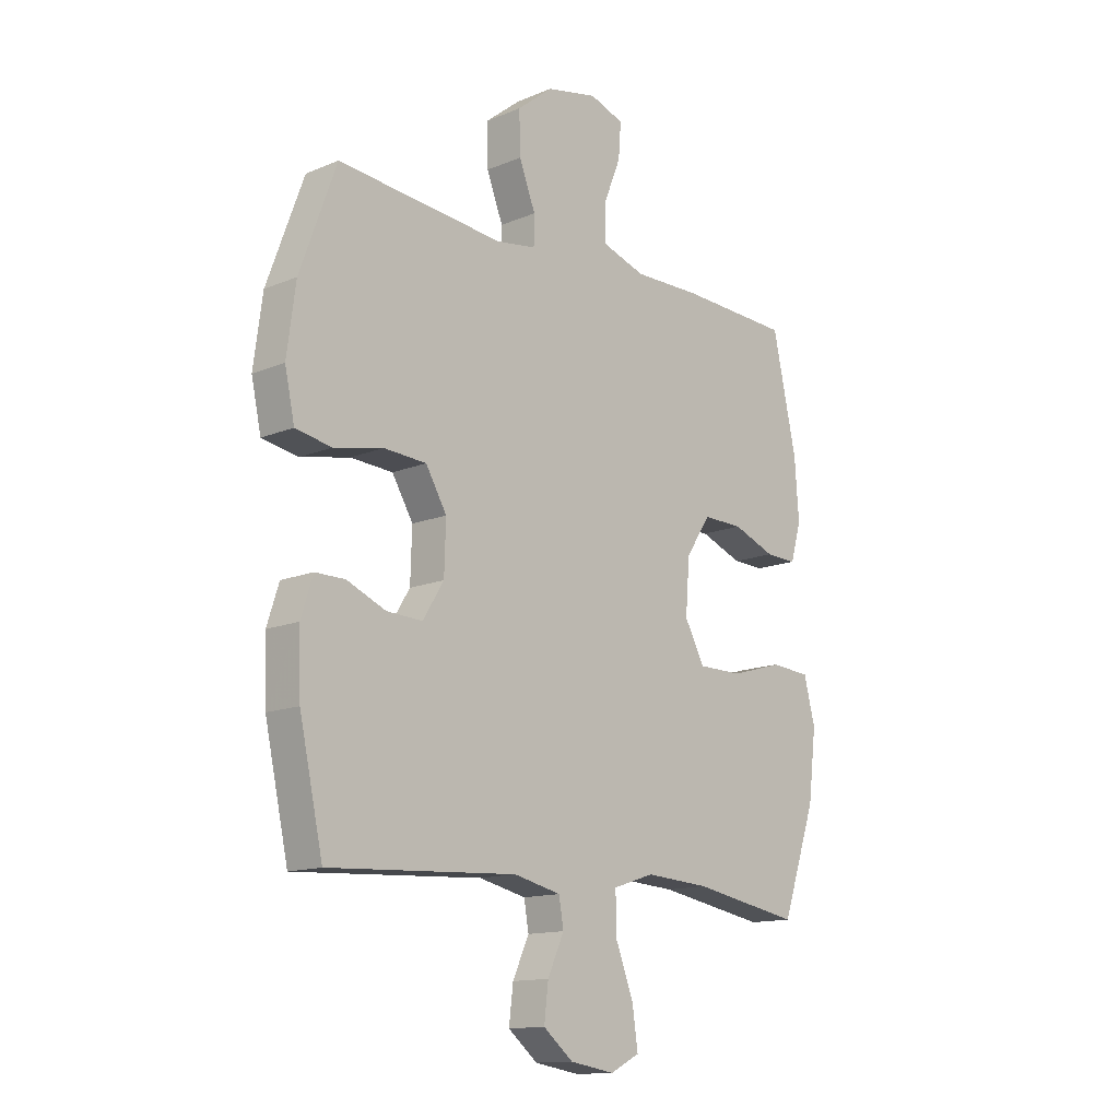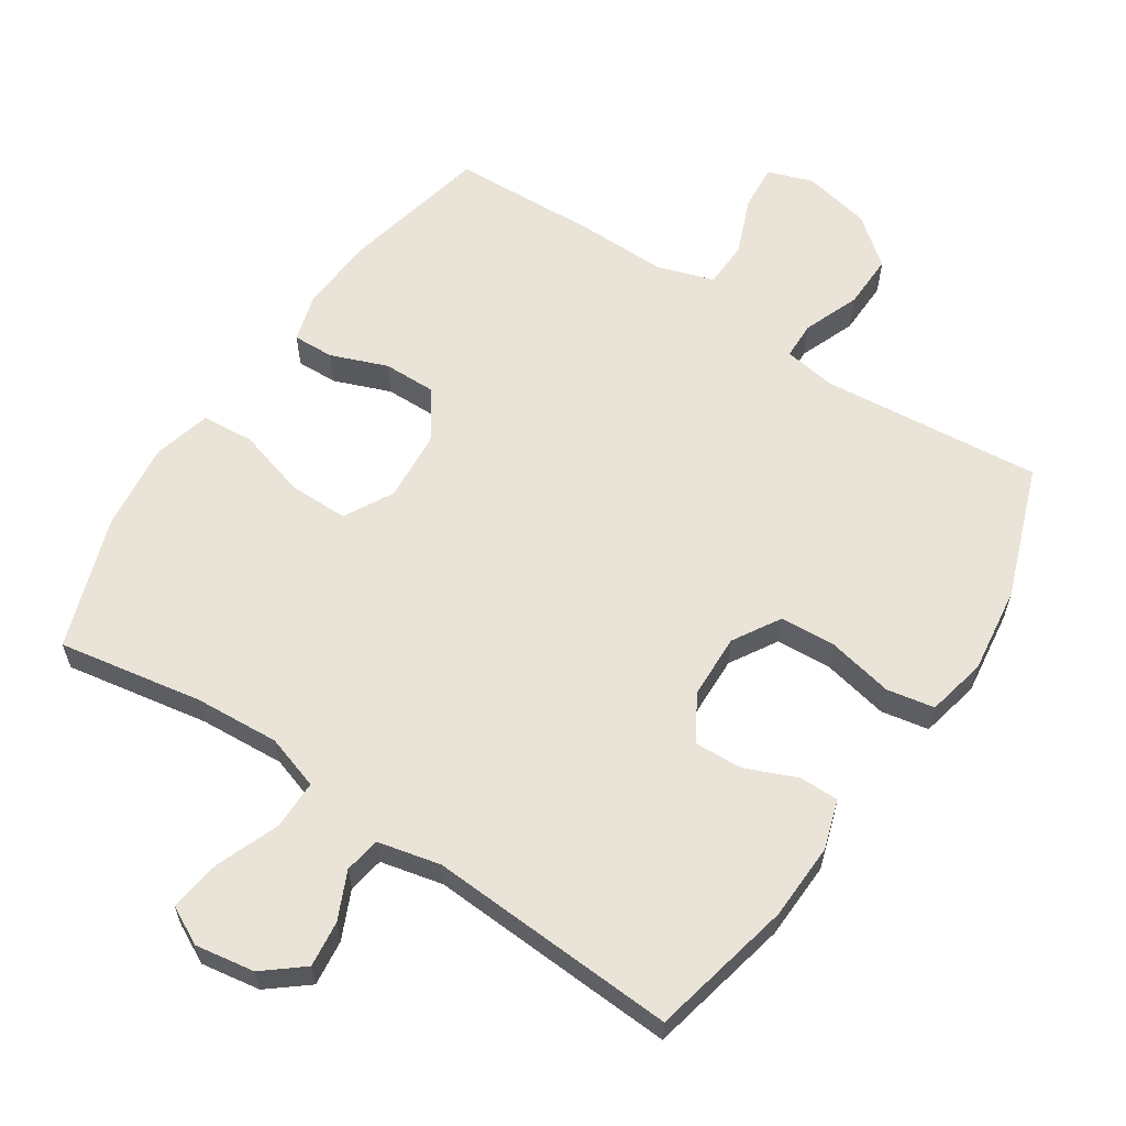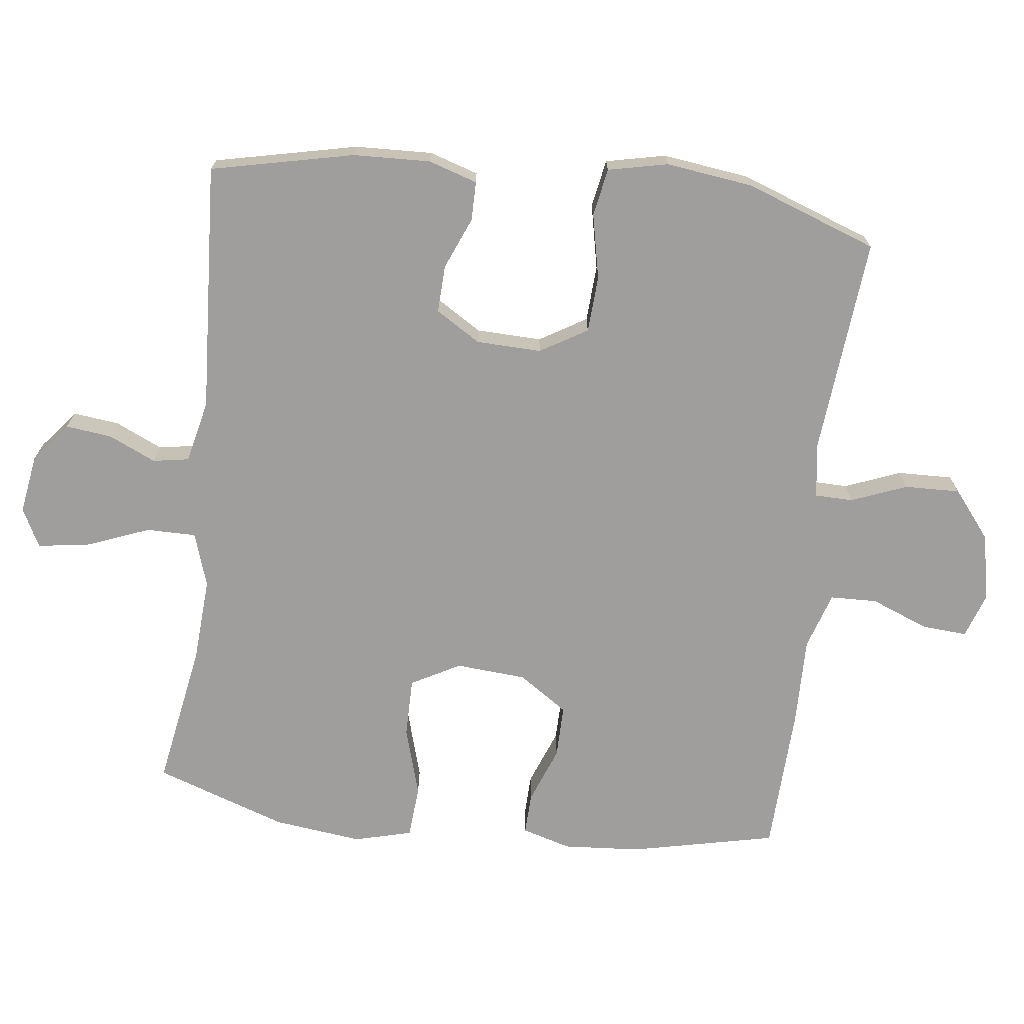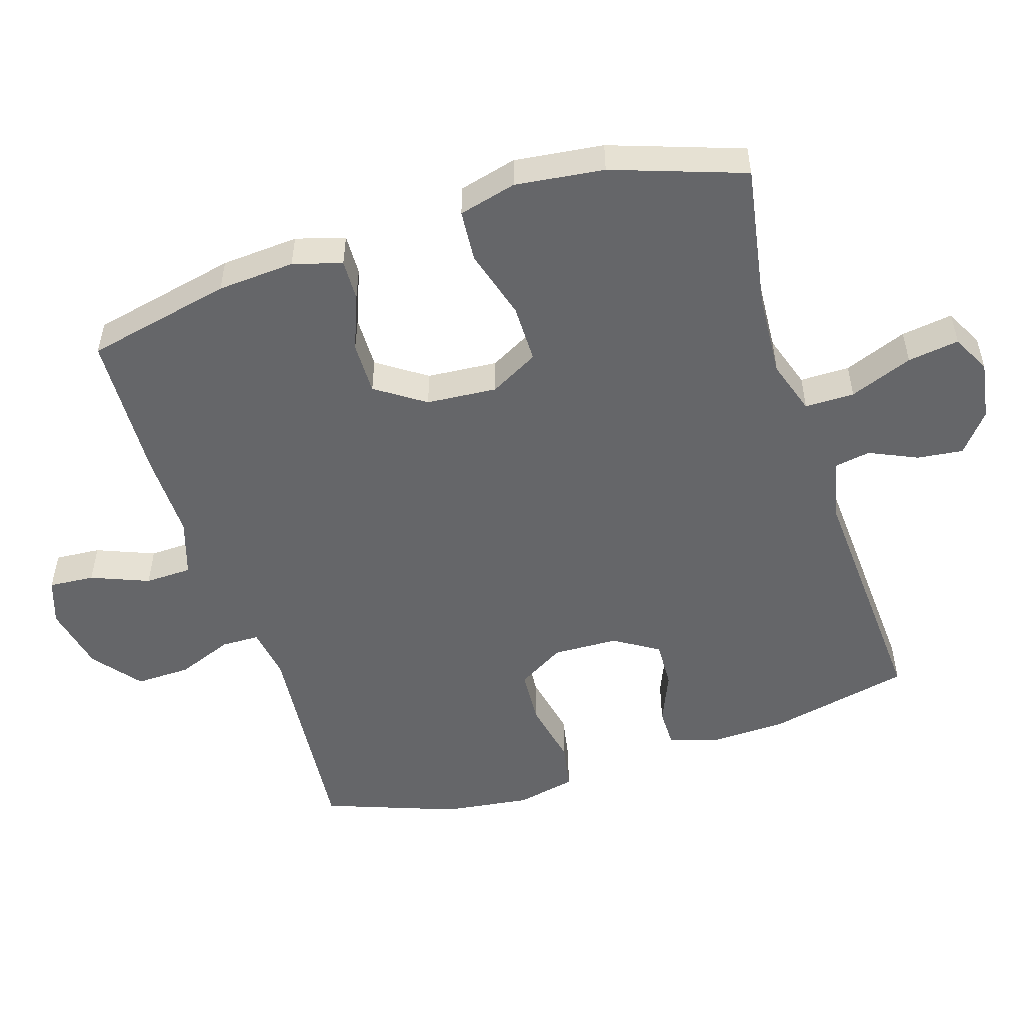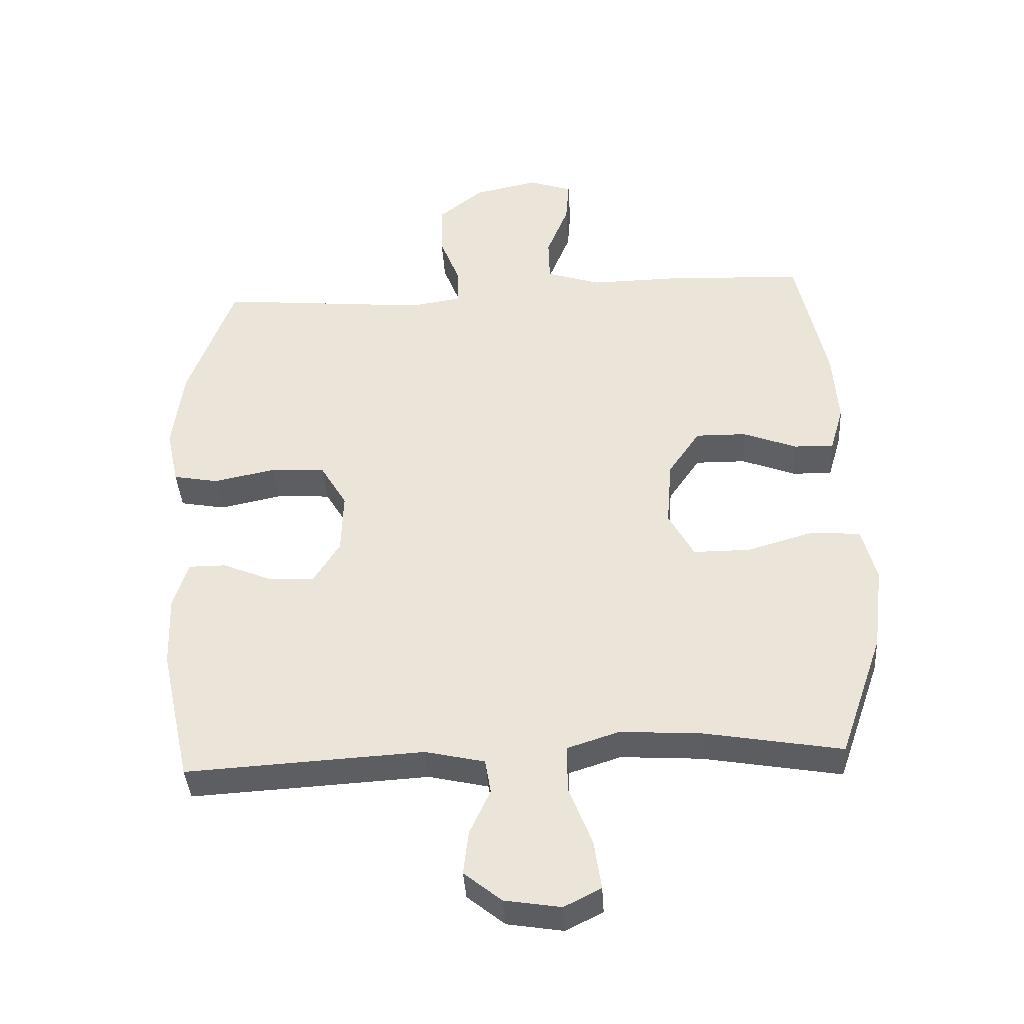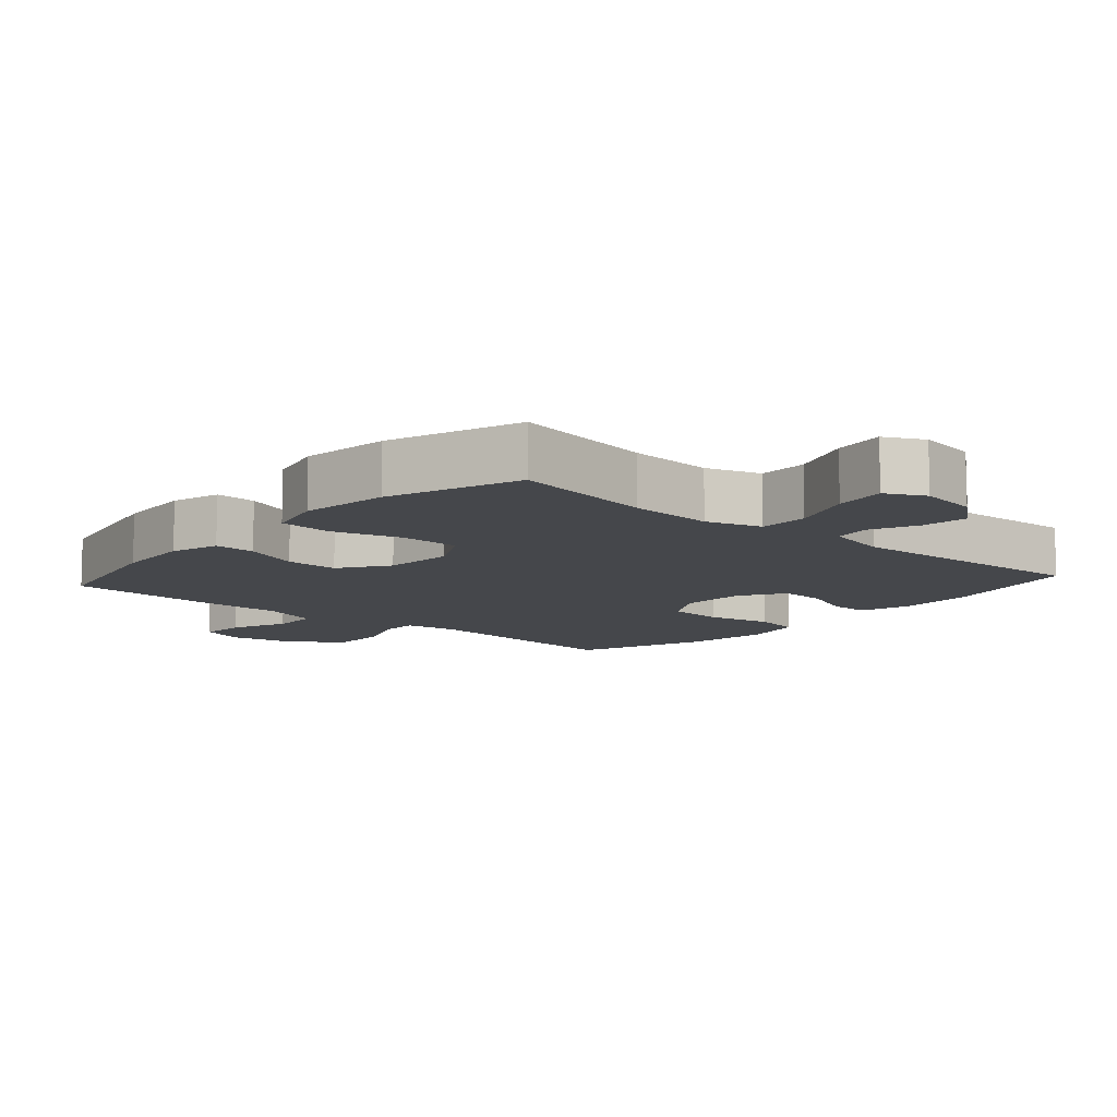
<metadata>
{"format":"obj","ext":"obj","renderer":"f3d","projection":"perspective","resolution":1024,"background":"white","views":[{"elev":-13.7,"azim":-47.1,"up":"+Z"},{"elev":60.9,"azim":-146.5,"up":"+Y"},{"elev":-71.0,"azim":-96.8,"up":"+Y"},{"elev":-51.9,"azim":107.6,"up":"+Y"},{"elev":-39.3,"azim":3.6,"up":"+Z"},{"elev":-10.2,"azim":138.5,"up":"+Y"}]}
</metadata>
<code>
v 0.5 0.07 -0.5
v 0.288 0.07 -0.463
v 0.163 0.07 -0.455
v 0.083 0.07 -0.481
v 0.083 0.07 -0.554
v 0.119 0.07 -0.647
v 0.13 0.07 -0.723
v 0.073 0.07 -0.752
v -0.014 0.07 -0.738
v -0.072 0.07 -0.691
v -0.064 0.07 -0.623
v -0.032 0.07 -0.553
v -0.041 0.07 -0.5
v -0.133 0.07 -0.479
v -0.5 0.07 -0.5
v -0.546 0.07 -0.29
v -0.55 0.07 -0.176
v -0.527 0.07 -0.104
v -0.469 0.07 -0.104
v -0.393 0.07 -0.136
v -0.323 0.07 -0.139
v -0.282 0.07 -0.073
v -0.279 0.07 0.023
v -0.32 0.07 0.092
v -0.403 0.07 0.097
v -0.499 0.07 0.077
v -0.569 0.07 0.09
v -0.588 0.07 0.178
v -0.571 0.07 0.306
v -0.5 0.07 0.5
v -0.176 0.07 0.47
v -0.098 0.07 0.482
v -0.097 0.07 0.538
v -0.129 0.07 0.62
v -0.131 0.07 0.701
v -0.061 0.07 0.757
v 0.038 0.07 0.778
v 0.105 0.07 0.755
v 0.1 0.07 0.688
v 0.066 0.07 0.603
v 0.068 0.07 0.534
v 0.152 0.07 0.507
v 0.282 0.07 0.509
v 0.5 0.07 0.5
v 0.547 0.07 0.285
v 0.555 0.07 0.171
v 0.534 0.07 0.099
v 0.473 0.07 0.101
v 0.39 0.07 0.133
v 0.312 0.07 0.134
v 0.263 0.07 0.062
v 0.255 0.07 -0.042
v 0.294 0.07 -0.114
v 0.381 0.07 -0.114
v 0.484 0.07 -0.084
v 0.561 0.07 -0.09
v 0.583 0.07 -0.175
v 0.567 0.07 -0.306
v 0.5 0 -0.5
v 0.288 0 -0.463
v 0.163 0 -0.455
v 0.083 0 -0.481
v 0.083 0 -0.554
v 0.119 0 -0.647
v 0.13 0 -0.723
v 0.073 0 -0.752
v -0.014 0 -0.738
v -0.072 0 -0.691
v -0.064 0 -0.623
v -0.032 0 -0.553
v -0.041 0 -0.5
v -0.133 0 -0.479
v -0.5 0 -0.5
v -0.546 0 -0.29
v -0.55 0 -0.176
v -0.527 0 -0.104
v -0.469 0 -0.104
v -0.393 0 -0.136
v -0.323 0 -0.139
v -0.282 0 -0.073
v -0.279 0 0.023
v -0.32 0 0.092
v -0.403 0 0.097
v -0.499 0 0.077
v -0.569 0 0.09
v -0.588 0 0.178
v -0.571 0 0.306
v -0.5 0 0.5
v -0.176 0 0.47
v -0.098 0 0.482
v -0.097 0 0.538
v -0.129 0 0.62
v -0.131 0 0.701
v -0.061 0 0.757
v 0.038 0 0.778
v 0.105 0 0.755
v 0.1 0 0.688
v 0.066 0 0.603
v 0.068 0 0.534
v 0.152 0 0.507
v 0.282 0 0.509
v 0.5 0 0.5
v 0.547 0 0.285
v 0.555 0 0.171
v 0.534 0 0.099
v 0.473 0 0.101
v 0.39 0 0.133
v 0.312 0 0.134
v 0.263 0 0.062
v 0.255 0 -0.042
v 0.294 0 -0.114
v 0.381 0 -0.114
v 0.484 0 -0.084
v 0.561 0 -0.09
v 0.583 0 -0.175
v 0.567 0 -0.306
f 58 1 2
f 57 58 2
f 56 57 2
f 55 56 2
f 54 55 2
f 53 54 2 3
f 52 53 3 4
f 51 52 4
f 47 48 49
f 46 47 49
f 45 46 49
f 44 45 49
f 43 44 49
f 42 43 49
f 41 42 49 50
f 38 39 40
f 37 38 40
f 36 37 40
f 35 36 40
f 34 35 40
f 33 34 40
f 32 33 40 41
f 29 30 31
f 28 29 31
f 27 28 31
f 26 27 31
f 25 26 31
f 24 25 31 32
f 41 50 51
f 32 41 51
f 24 32 51
f 23 24 51
f 18 19 20
f 17 18 20
f 16 17 20
f 15 16 20
f 14 15 20
f 13 14 20 21
f 10 11 12
f 9 10 12
f 8 9 12
f 7 8 12
f 6 7 12
f 5 6 12
f 4 5 12 13
f 51 4 13
f 23 51 13
f 22 23 13
f 13 21 22
f 60 59 116
f 60 116 115
f 60 115 114
f 60 114 113
f 60 113 112
f 61 60 112 111
f 62 61 111 110
f 62 110 109
f 107 106 105
f 107 105 104
f 107 104 103
f 107 103 102
f 107 102 101
f 107 101 100
f 108 107 100 99
f 98 97 96
f 98 96 95
f 98 95 94
f 98 94 93
f 98 93 92
f 98 92 91
f 99 98 91 90
f 89 88 87
f 89 87 86
f 89 86 85
f 89 85 84
f 89 84 83
f 90 89 83 82
f 109 108 99
f 109 99 90
f 109 90 82
f 109 82 81
f 78 77 76
f 78 76 75
f 78 75 74
f 78 74 73
f 78 73 72
f 79 78 72 71
f 70 69 68
f 70 68 67
f 70 67 66
f 70 66 65
f 70 65 64
f 70 64 63
f 71 70 63 62
f 71 62 109
f 71 109 81
f 71 81 80
f 80 79 71
f 1 59 60 2
f 2 60 61 3
f 3 61 62 4
f 4 62 63 5
f 5 63 64 6
f 6 64 65 7
f 7 65 66 8
f 8 66 67 9
f 9 67 68 10
f 10 68 69 11
f 11 69 70 12
f 12 70 71 13
f 13 71 72 14
f 14 72 73 15
f 15 73 74 16
f 16 74 75 17
f 17 75 76 18
f 18 76 77 19
f 19 77 78 20
f 20 78 79 21
f 21 79 80 22
f 22 80 81 23
f 23 81 82 24
f 24 82 83 25
f 25 83 84 26
f 26 84 85 27
f 27 85 86 28
f 28 86 87 29
f 29 87 88 30
f 30 88 89 31
f 31 89 90 32
f 32 90 91 33
f 33 91 92 34
f 34 92 93 35
f 35 93 94 36
f 36 94 95 37
f 37 95 96 38
f 38 96 97 39
f 39 97 98 40
f 40 98 99 41
f 41 99 100 42
f 42 100 101 43
f 43 101 102 44
f 44 102 103 45
f 45 103 104 46
f 46 104 105 47
f 47 105 106 48
f 48 106 107 49
f 49 107 108 50
f 50 108 109 51
f 51 109 110 52
f 52 110 111 53
f 53 111 112 54
f 54 112 113 55
f 55 113 114 56
f 56 114 115 57
f 57 115 116 58
f 58 116 59 1

</code>
